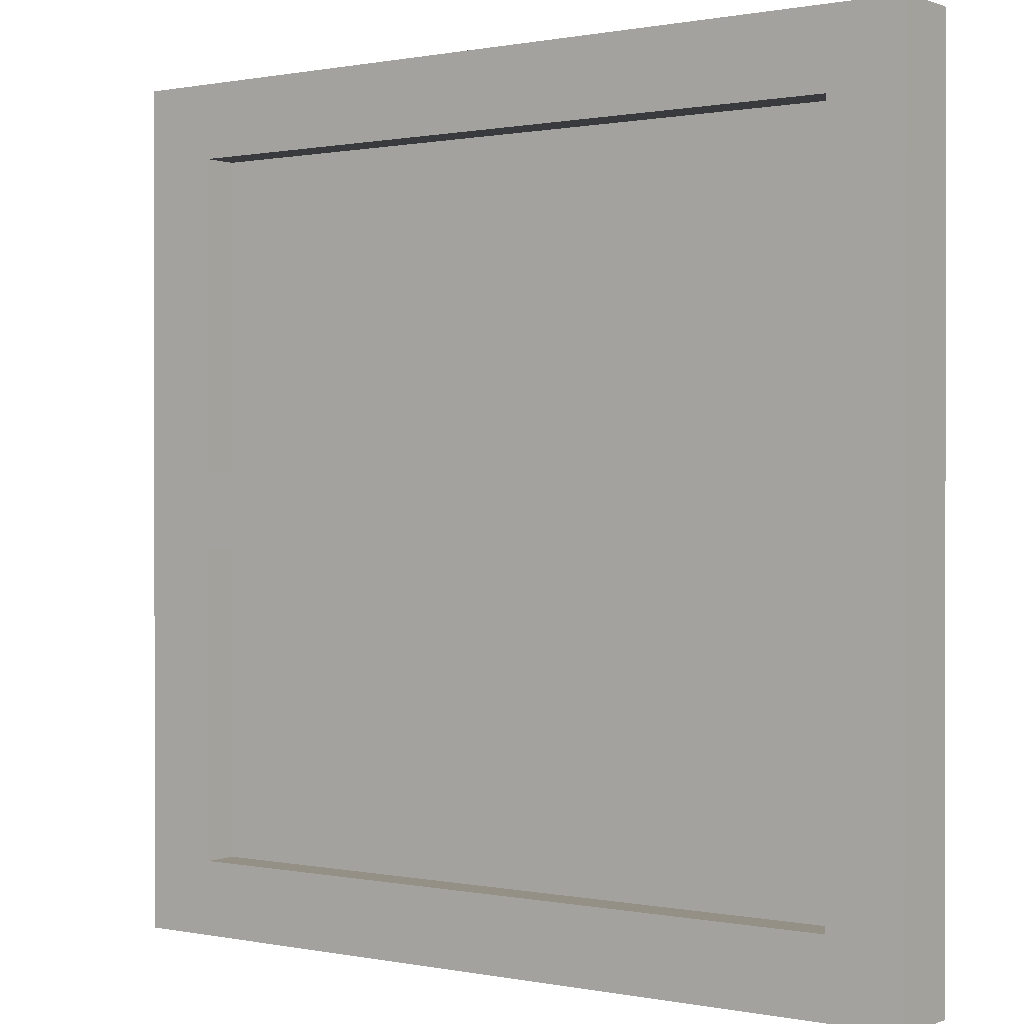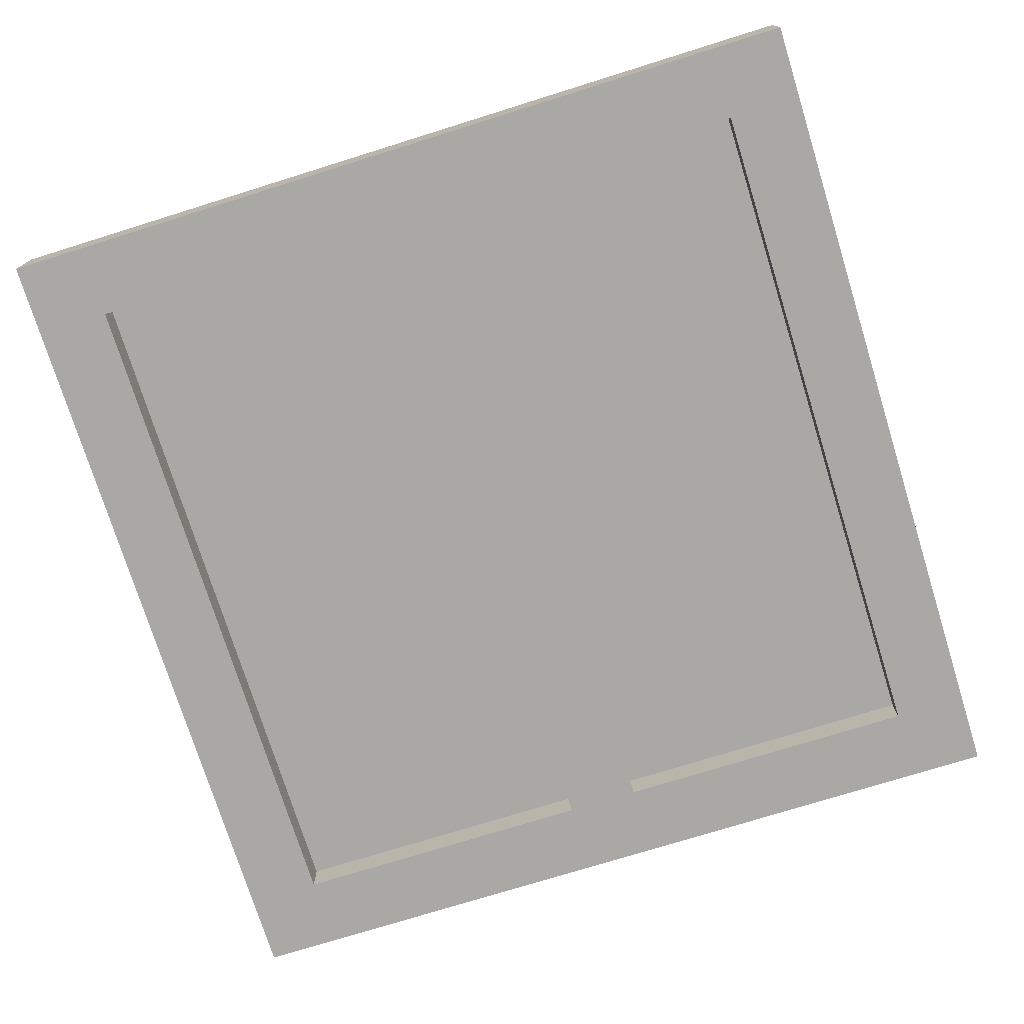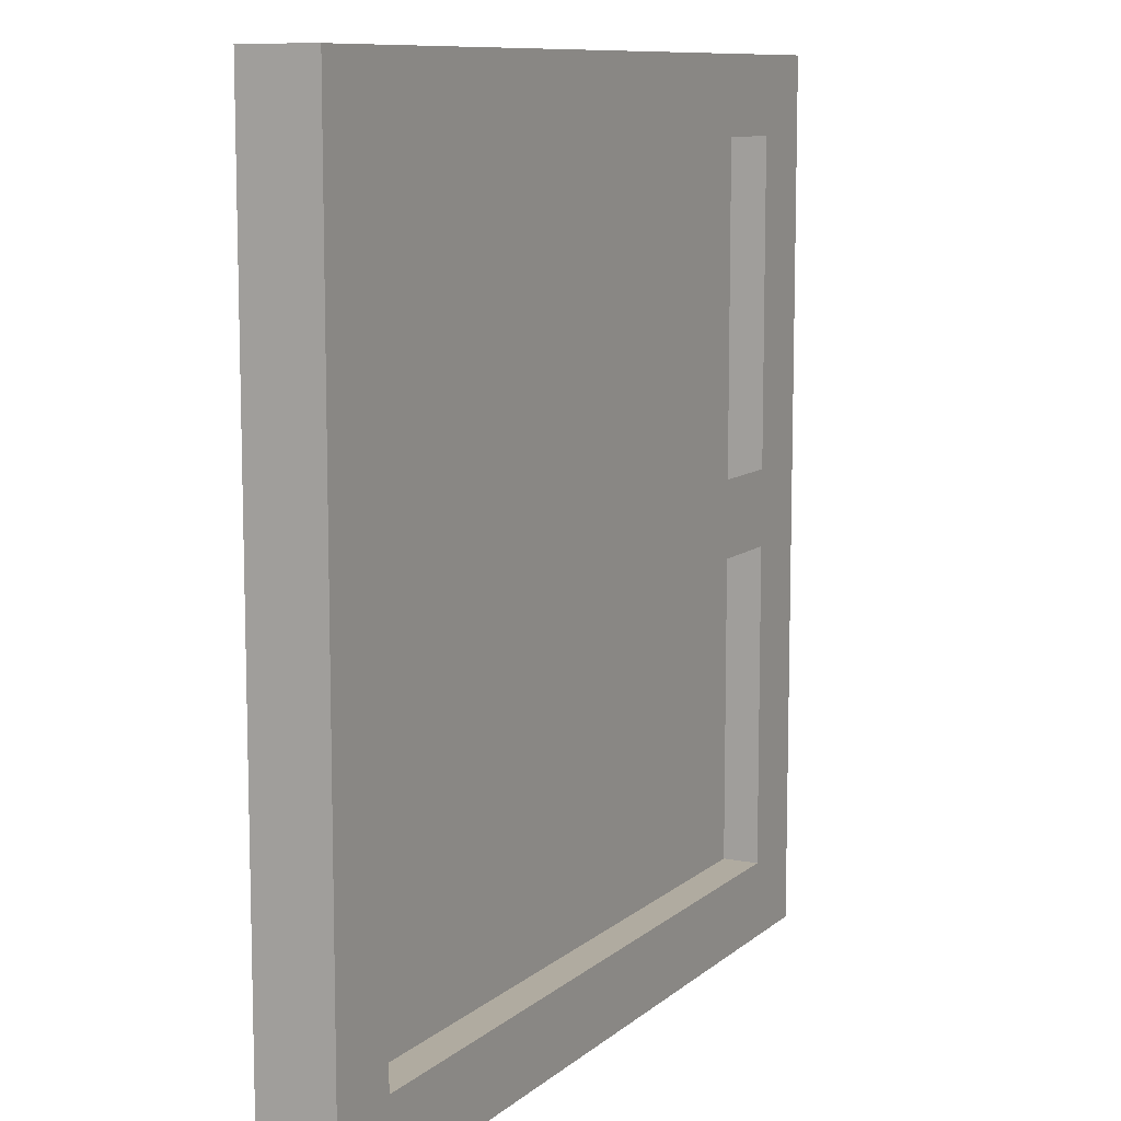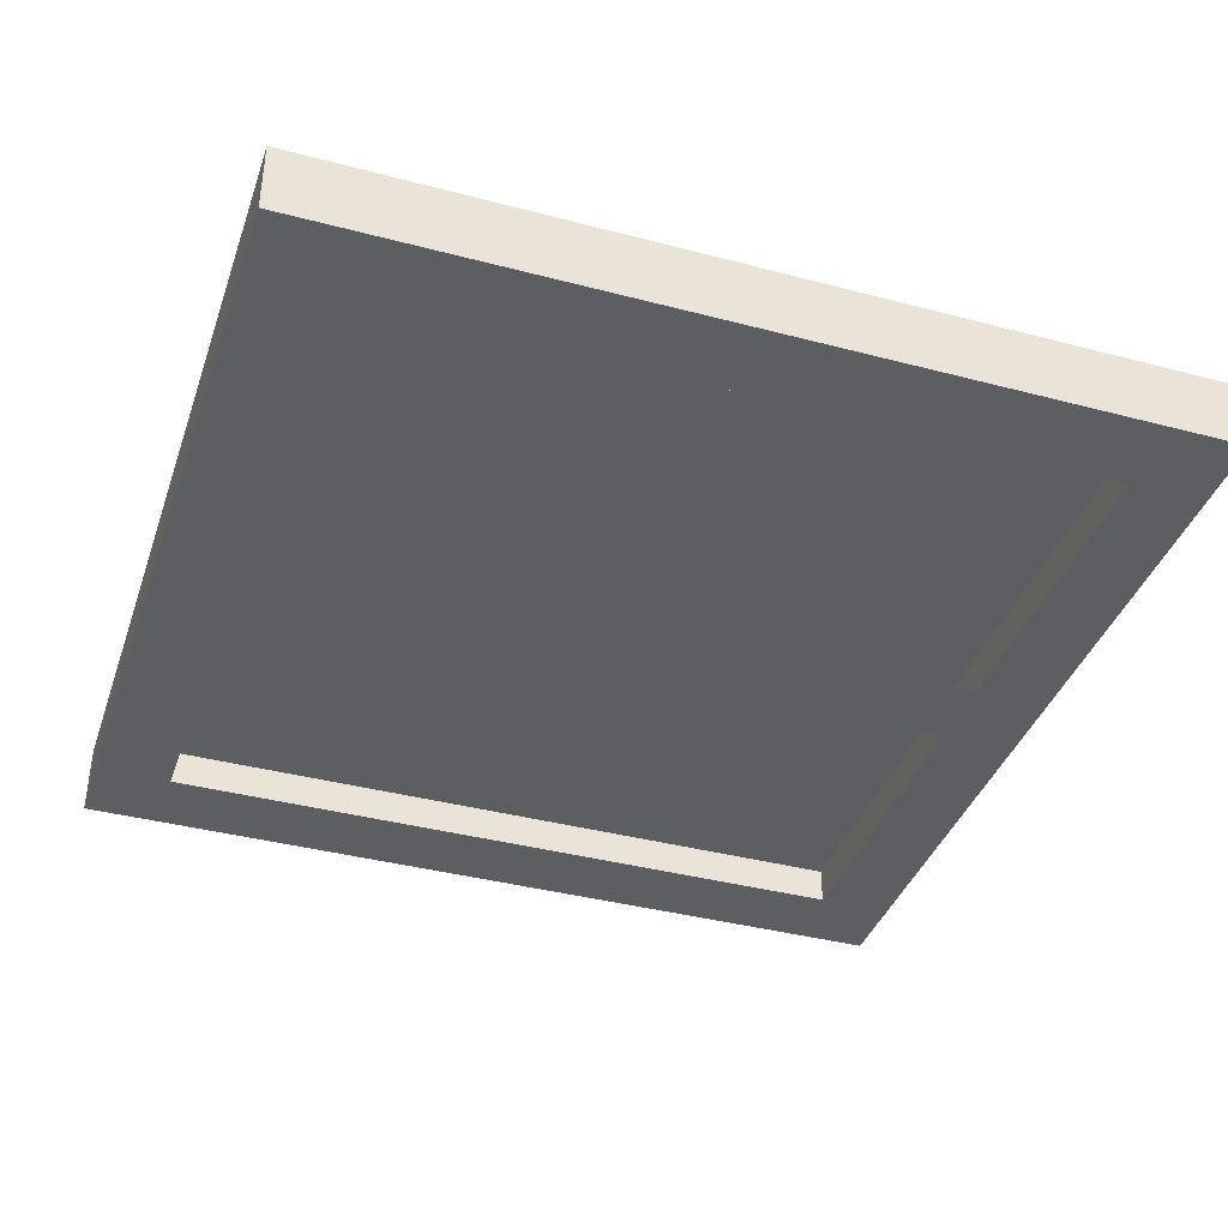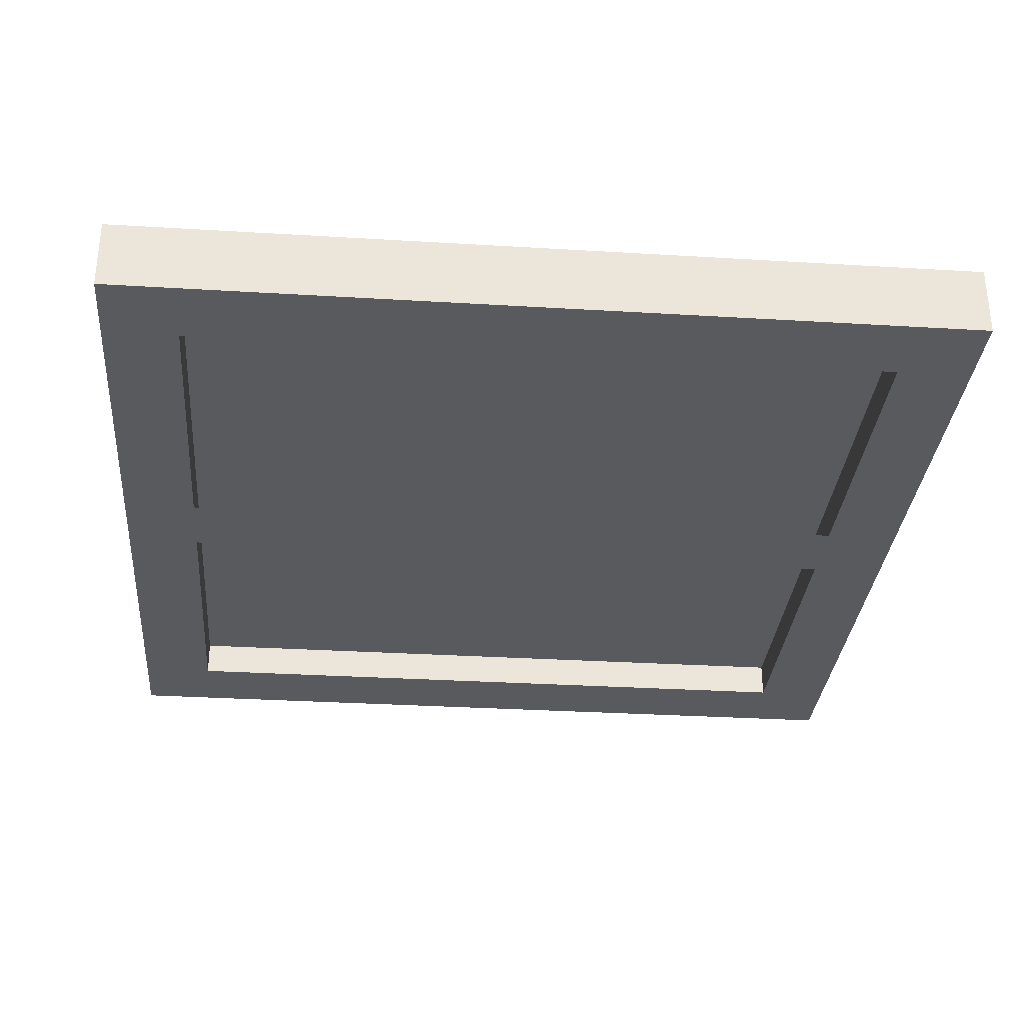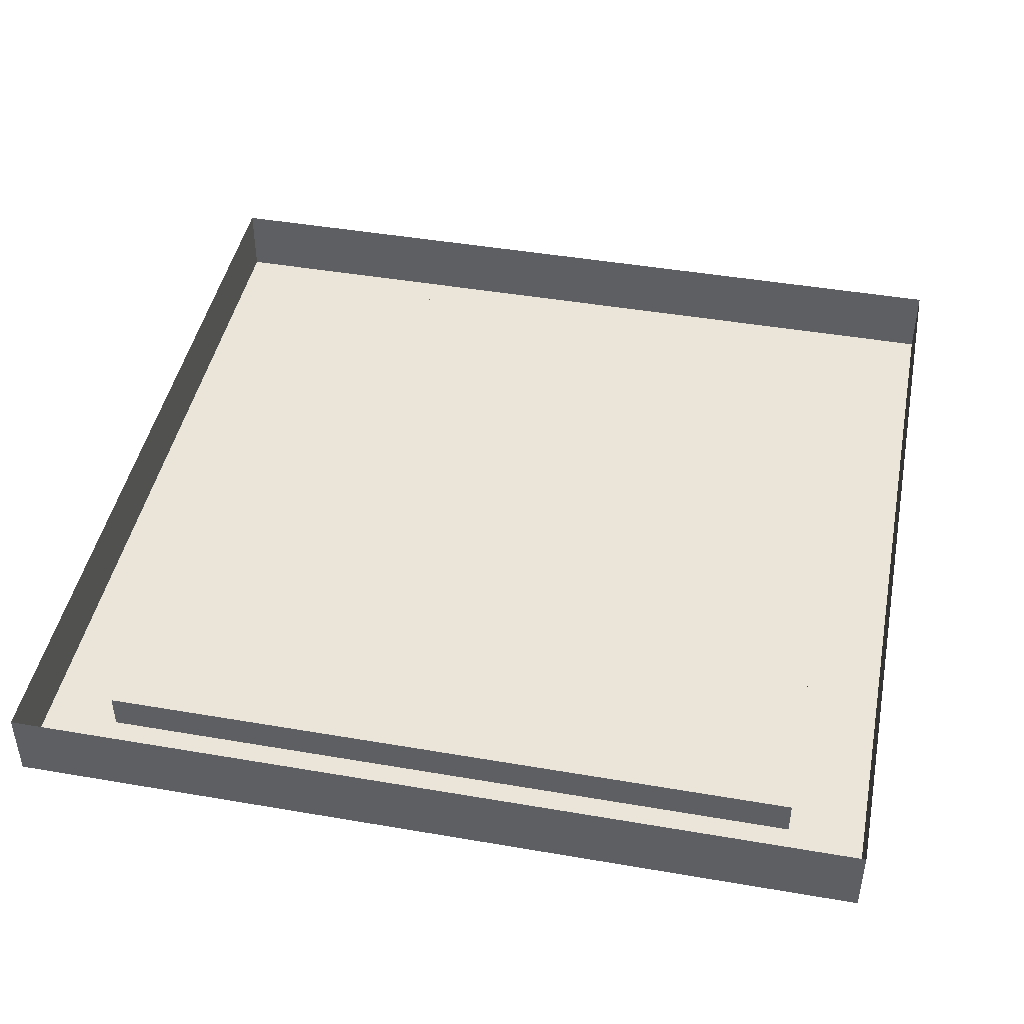
<metadata>
{"format":"obj","ext":"obj","renderer":"f3d","projection":"perspective","resolution":1024,"background":"white","views":[{"elev":0.5,"azim":-143.7,"up":"+Y"},{"elev":-75.0,"azim":107.3,"up":"+Z"},{"elev":9.8,"azim":117.2,"up":"+Y"},{"elev":-38.8,"azim":161.7,"up":"+Z"},{"elev":-31.7,"azim":175.1,"up":"+Z"},{"elev":44.8,"azim":101.3,"up":"+Z"}]}
</metadata>
<code>
g window-wide-type-b
v -0.2466 0.05232 0 1 1 1
v 0.2466 0.05232 0 1 1 1
v -0.2466 0.5455 0 1 1 1
v 0.2466 0.5455 0 1 1 1
v -0.2466 0.5455 -0.025 1 1 1
v -0.2466 0.3251 -0.025 1 1 1
v -0.2466 0.2727 -0.025 1 1 1
v -0.2466 0.05232 -0.025 1 1 1
v 0.2466 0.05232 -0.025 1 1 1
v 0.2466 0.2727 -0.025 1 1 1
v 0.2466 0.3251 -0.025 1 1 1
v 0.2466 0.5455 -0.025 1 1 1
v 0.2989 0.5978 -0.025 1 1 1
v 0.2989 0 -0.025 1 1 1
v 0.2989 0.5978 0.025 1 1 1
v 0.2989 0 0.025 1 1 1
v -0.2989 0 0.025 1 1 1
v -0.2989 0 -0.025 1 1 1
v -0.2989 0.5978 -0.025 1 1 1
v -0.2989 0.5978 0.025 1 1 1
f 3 2 1
f 2 3 4
f 3 6 5
f 6 3 7
f 7 3 8
f 8 3 1
f 2 10 9
f 10 2 11
f 11 2 12
f 12 2 4
f 8 2 9
f 2 8 1
f 3 12 4
f 12 3 5
f 15 14 13
f 14 15 16
f 17 14 16
f 14 17 18
f 19 15 13
f 15 19 20
f 17 19 18
f 19 17 20
f 6 19 5
f 5 19 12
f 13 12 19
f 13 11 12
f 10 6 11
f 13 10 11
f 6 10 7
f 7 19 6
f 13 9 10
f 14 9 13
f 8 19 7
f 9 14 8
f 8 18 19
f 18 8 14
g window-wide-type-b
f 3 2 1
f 2 3 4
f 3 6 5
f 6 3 7
f 7 3 8
f 8 3 1
f 2 10 9
f 10 2 11
f 11 2 12
f 12 2 4
f 8 2 9
f 2 8 1
f 3 12 4
f 12 3 5
f 15 14 13
f 14 15 16
f 17 14 16
f 14 17 18
f 19 15 13
f 15 19 20
f 17 19 18
f 19 17 20
f 6 19 5
f 5 19 12
f 13 12 19
f 13 11 12
f 10 6 11
f 13 10 11
f 6 10 7
f 7 19 6
f 13 9 10
f 14 9 13
f 8 19 7
f 9 14 8
f 8 18 19
f 18 8 14

</code>
